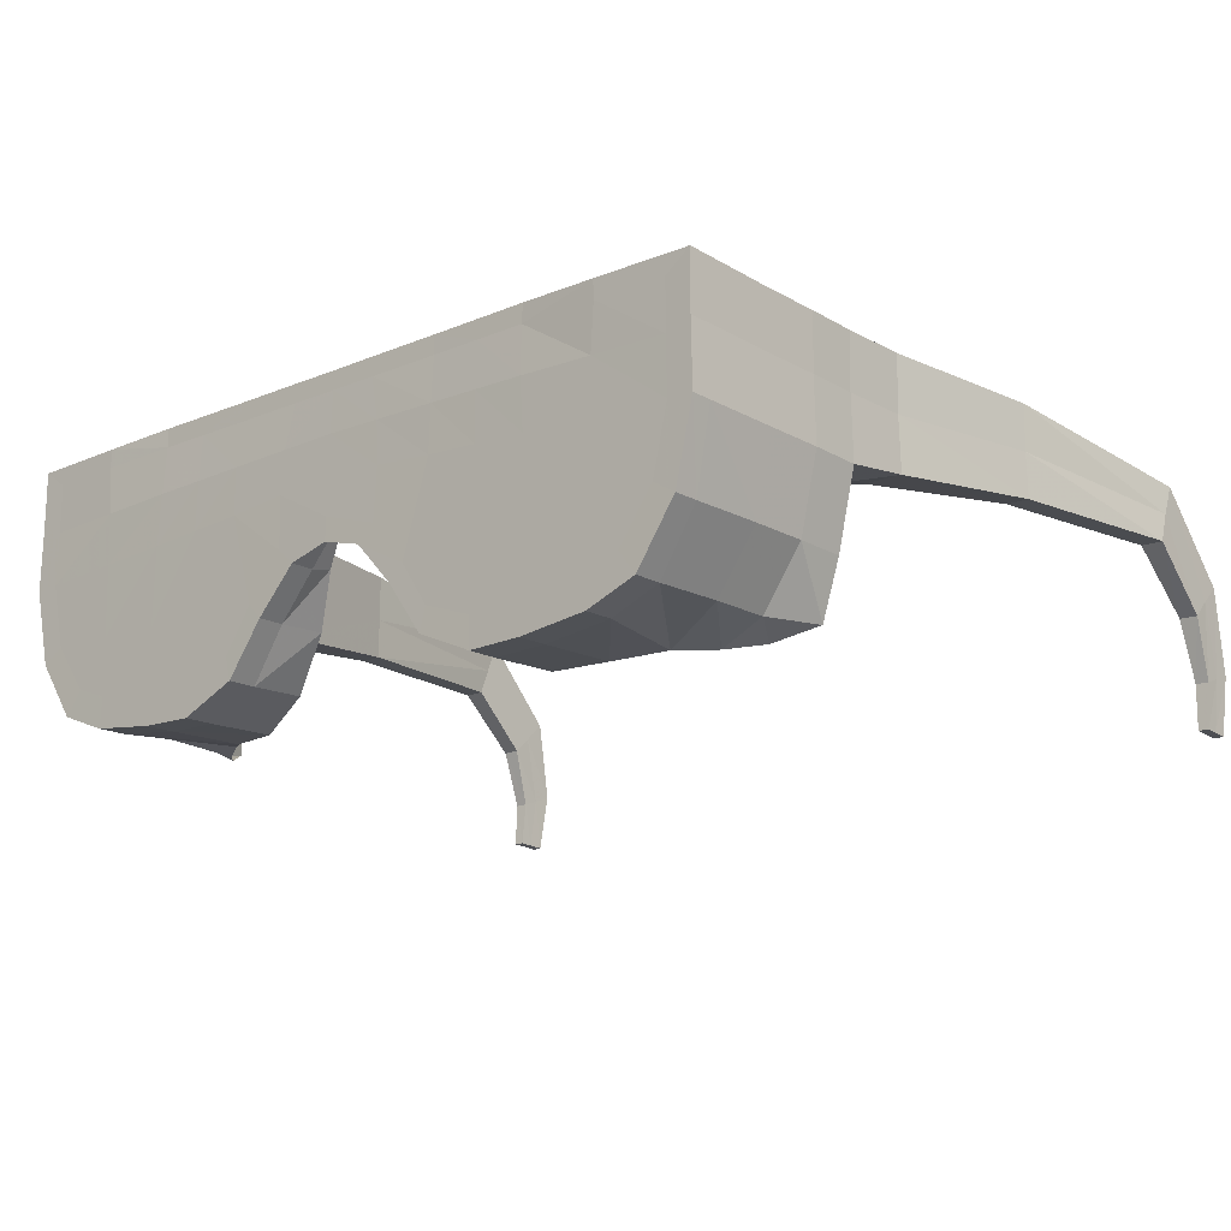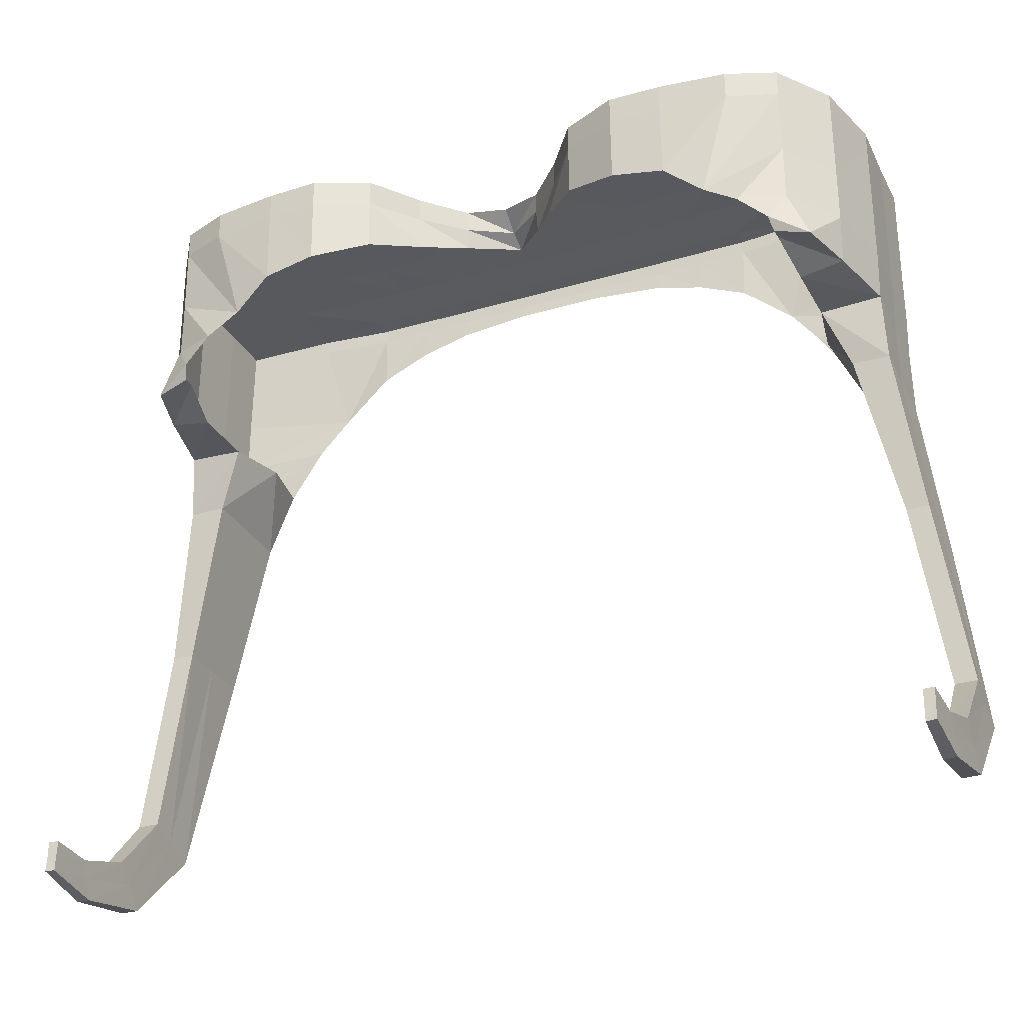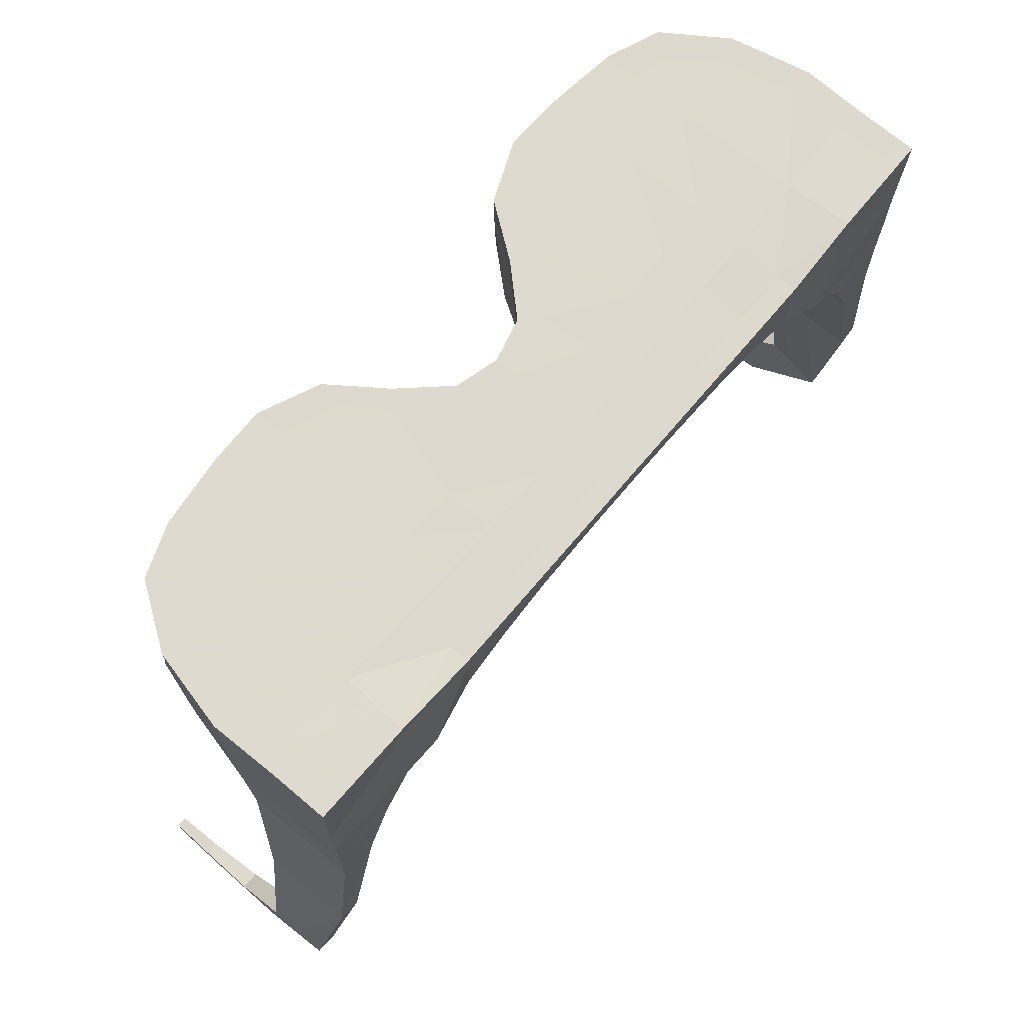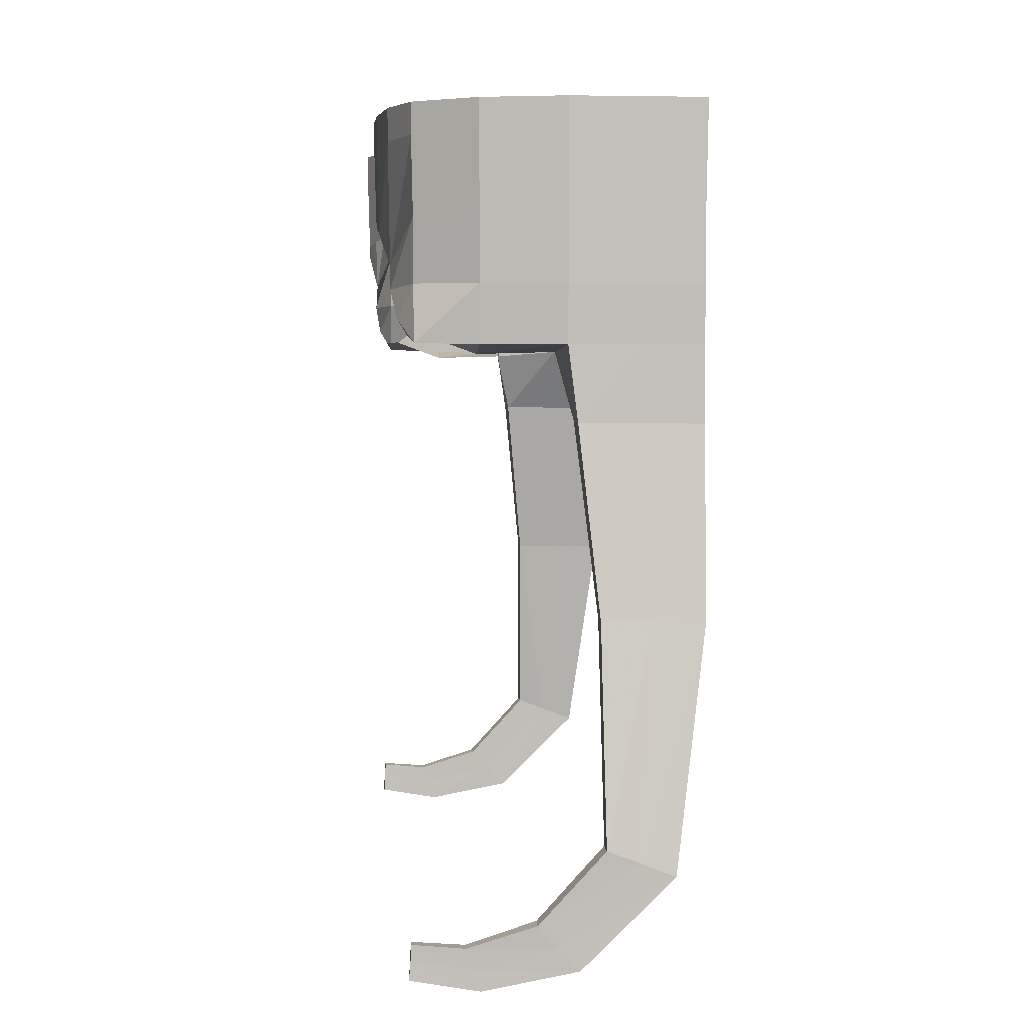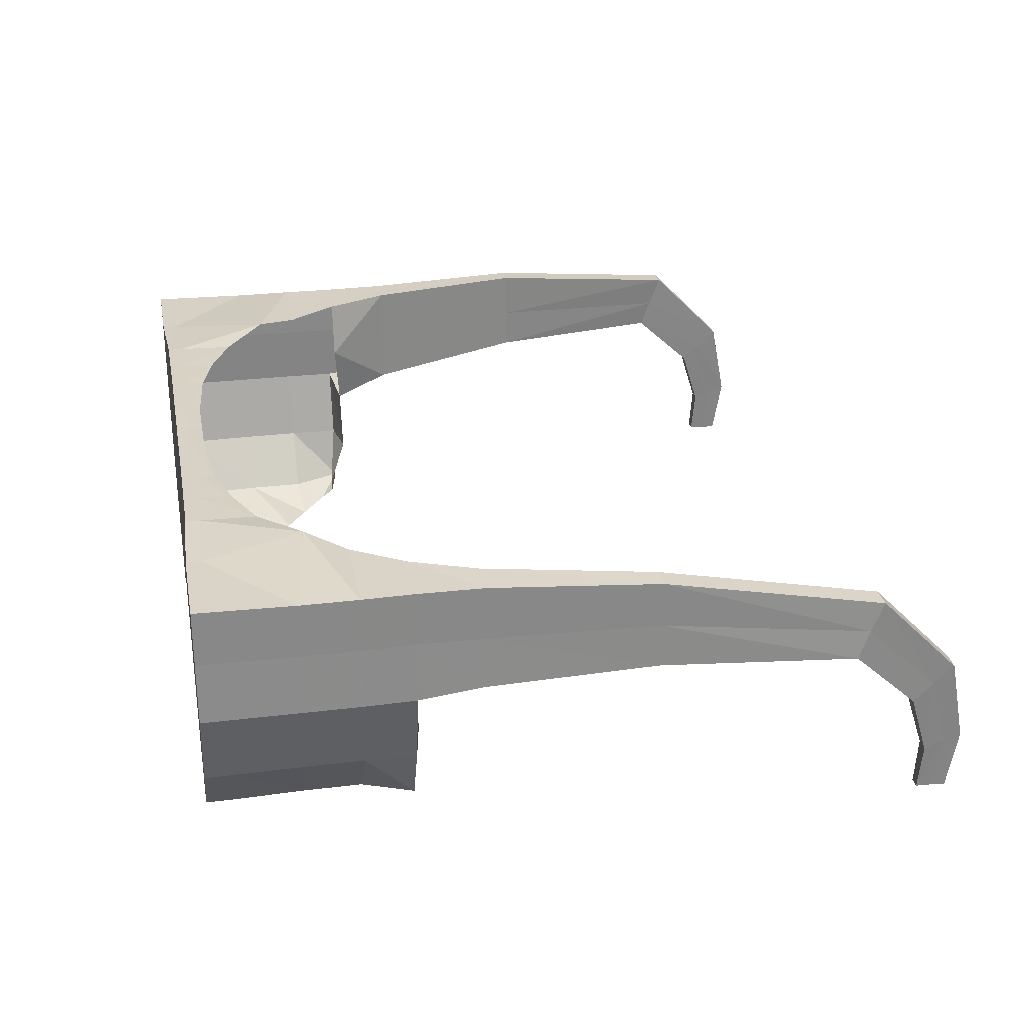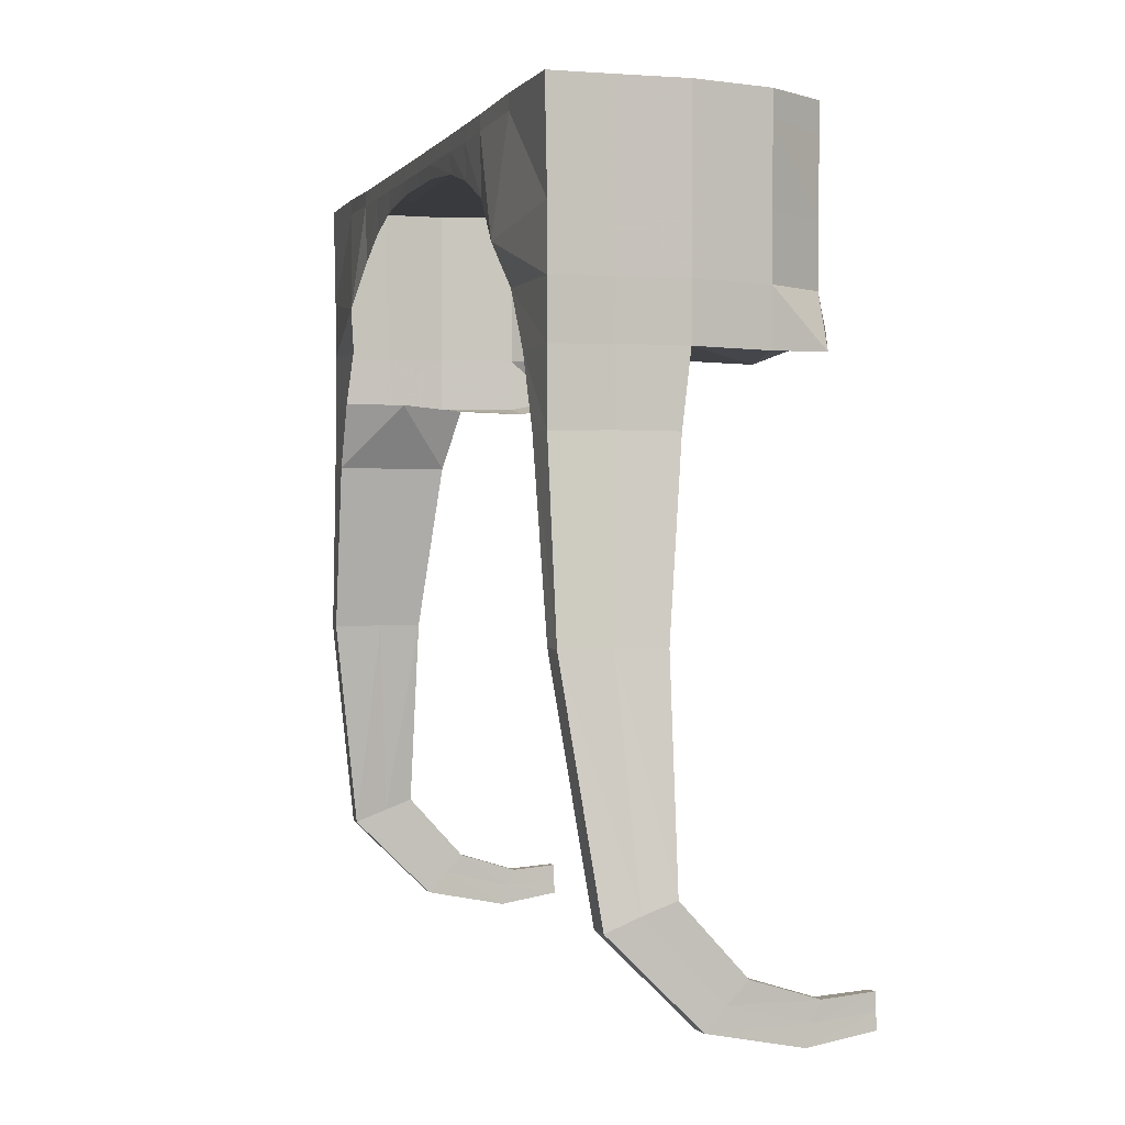
<metadata>
{"format":"obj","ext":"obj","renderer":"f3d","projection":"perspective","resolution":1024,"background":"white","views":[{"elev":-16.1,"azim":40.7,"up":"+Y"},{"elev":-30.0,"azim":23.5,"up":"+Z"},{"elev":71.1,"azim":130.2,"up":"+Z"},{"elev":3.6,"azim":85.4,"up":"+Z"},{"elev":27.6,"azim":79.3,"up":"+Y"},{"elev":-0.2,"azim":-106.9,"up":"+Z"}]}
</metadata>
<code>
v -0.2033 6.98 1.457
v -0.3749 6.981 1.458
v -0.5072 6.976 1.464
v -0.0794 6.98 1.457
v -0.6722 6.974 1.464
v -0.6722 6.879 1.464
v -0.6745 6.772 1.464
v -0.6451 6.646 1.464
v -0.5796 6.551 1.464
v -0.2903 6.504 1.464
v -0.1954 6.544 1.464
v -0.1344 6.628 1.464
v -0.0688 6.698 1.464
v -0.2056 6.949 1.458
v -0.3738 6.949 1.459
v -0.5079 6.945 1.464
v -0.0819 6.949 1.458
v -0.6307 6.943 1.464
v -0.6307 6.864 1.464
v -0.6326 6.774 1.464
v -0.6079 6.668 1.464
v -0.5505 6.59 1.464
v -0.2875 6.554 1.464
v -0.2059 6.582 1.464
v -0.1586 6.653 1.464
v -0.0979 6.724 1.464
v -0.2034 6.8 1.463
v -0.2051 6.877 1.462
v -0.5024 6.868 1.463
v -0.0969 6.879 1.461
v -0.3761 6.872 1.463
v -0.3818 6.789 1.463
v -0.4993 6.783 1.463
v -0.1017 6.809 1.462
v -0.2891 6.981 1.458
v -0.2897 6.949 1.458
v -0.2906 6.874 1.462
v -0.2926 6.795 1.463
v -0.3833 6.66 1.464
v -0.4956 6.664 1.464
v -0.2709 6.657 1.464
v -0.3807 6.506 1.464
v -0.3779 6.557 1.464
v -0.496 6.519 1.464
v -0.4932 6.57 1.464
v -0.2033 6.98 1.433
v -0.3749 6.981 1.434
v -0.5072 6.976 1.44
v -0.0794 6.98 1.433
v -0.6722 6.973 1.439
v -0.6722 6.878 1.434
v -0.6745 6.772 1.429
v -0.6451 6.646 1.422
v -0.5796 6.551 1.417
v -0.2903 6.504 1.414
v -0.1954 6.545 1.416
v -0.1344 6.628 1.421
v -0.0688 6.698 1.425
v -0.2891 6.981 1.433
v -0.3807 6.506 1.414
v -0.496 6.52 1.415
v -0.2033 6.978 1.399
v -0.373 6.978 1.339
v -0.4588 6.987 1.268
v -0.0794 6.978 1.411
v -0.6722 6.971 1.296
v -0.6722 6.877 1.299
v -0.6745 6.772 1.298
v -0.6451 6.647 1.298
v -0.5796 6.554 1.299
v -0.2903 6.507 1.3
v -0.1954 6.547 1.326
v -0.1228 6.627 1.353
v -0.0688 6.707 1.388
v -0.2891 6.978 1.376
v -0.3807 6.509 1.284
v -0.446 6.524 1.233
v -0.5072 6.973 1.199
v -0.6722 6.971 1.199
v -0.6722 6.877 1.201
v -0.6745 6.772 1.2
v -0.6451 6.647 1.2
v -0.5796 6.554 1.201
v -0.5035 6.522 1.194
v -0.5656 6.973 1.11
v -0.6703 6.971 1.11
v -0.6703 6.877 1.112
v -0.6726 6.772 1.112
v -0.6432 6.647 1.111
v -0.6153 6.554 1.114
v -0.5516 6.531 1.15
v -0.6108 6.973 0.9991
v -0.6722 6.971 0.9971
v -0.6722 6.877 0.9992
v -0.6745 6.786 0.9989
v -0.5701 6.763 1.101
v -0.5693 6.647 1.098
v -0.5577 6.565 1.128
v -0.5575 6.544 1.127
v -0.611 6.787 0.9998
v -0.5496 6.873 1.11
v -0.6109 6.873 0.9994
v -0.6705 6.97 0.716
v -0.7074 6.968 0.7143
v -0.7074 6.891 0.716
v -0.7088 6.816 0.7158
v -0.6706 6.816 0.7165
v -0.6706 6.887 0.7162
v -0.7177 6.921 0.3559
v -0.7532 6.92 0.3548
v -0.7532 6.869 0.3756
v -0.7545 6.82 0.394
v -0.7178 6.82 0.3945
v -0.7177 6.867 0.3766
v -0.7206 6.784 0.2213
v -0.7504 6.783 0.2212
v -0.7504 6.752 0.2557
v -0.7515 6.722 0.288
v -0.7207 6.723 0.2882
v -0.7206 6.751 0.2573
v -0.7246 6.643 0.1937
v -0.7465 6.641 0.1941
v -0.7465 6.631 0.2261
v -0.7473 6.62 0.2566
v -0.7247 6.62 0.2565
v -0.7247 6.631 0.2275
v -0.727 6.54 0.2108
v -0.7441 6.539 0.2115
v -0.7441 6.541 0.2377
v -0.7448 6.543 0.2631
v -0.7271 6.543 0.2629
v -0.7271 6.542 0.2388
v 0.2033 6.98 1.457
v 0.3749 6.981 1.458
v 0.5072 6.976 1.464
v 0.0794 6.98 1.457
v 0 6.98 1.457
v 0.6722 6.974 1.464
v 0.6722 6.879 1.464
v 0.6745 6.772 1.464
v 0.6451 6.646 1.464
v 0.5796 6.551 1.464
v 0.2903 6.504 1.464
v 0.1954 6.544 1.464
v 0.1344 6.628 1.464
v 0.0688 6.698 1.464
v 0 6.716 1.464
v 0.2056 6.949 1.458
v 0.3738 6.949 1.459
v 0.5079 6.945 1.464
v 0.0819 6.949 1.458
v 0 6.949 1.458
v 0.6307 6.943 1.464
v 0.6307 6.864 1.464
v 0.6326 6.774 1.464
v 0.6079 6.668 1.464
v 0.5505 6.59 1.464
v 0.2875 6.554 1.464
v 0.2059 6.582 1.464
v 0.1586 6.653 1.464
v 0.0979 6.724 1.464
v 0 6.754 1.464
v 0 6.881 1.461
v 0.2034 6.8 1.463
v 0.2051 6.877 1.462
v 0.5024 6.868 1.463
v 0.0969 6.879 1.461
v 0.3761 6.872 1.463
v 0.3818 6.789 1.463
v 0 6.817 1.462
v 0.4993 6.783 1.463
v 0.1017 6.809 1.462
v 0.2891 6.981 1.458
v 0.2897 6.949 1.458
v 0.2906 6.874 1.462
v 0.2926 6.795 1.463
v 0.3833 6.66 1.464
v 0.4956 6.664 1.464
v 0.2709 6.657 1.464
v 0.3807 6.506 1.464
v 0.3779 6.557 1.464
v 0.496 6.519 1.464
v 0.4932 6.57 1.464
v 0.2033 6.98 1.433
v 0.3749 6.981 1.434
v 0.5072 6.976 1.44
v 0.0794 6.98 1.433
v 0 6.98 1.433
v 0.6722 6.973 1.439
v 0.6722 6.878 1.434
v 0.6745 6.772 1.429
v 0.6451 6.646 1.422
v 0.5796 6.551 1.417
v 0.2903 6.504 1.414
v 0.1954 6.545 1.416
v 0.1344 6.628 1.421
v 0.0688 6.698 1.425
v 0 6.755 1.436
v 0.2891 6.981 1.433
v 0.3807 6.506 1.414
v 0.496 6.52 1.415
v 0.2033 6.978 1.399
v 0.373 6.978 1.339
v 0.4588 6.987 1.268
v 0.0794 6.978 1.411
v 0 6.978 1.411
v 0.6722 6.971 1.296
v 0.6722 6.877 1.299
v 0.6745 6.772 1.298
v 0.6451 6.647 1.298
v 0.5796 6.554 1.299
v 0.2903 6.507 1.3
v 0.1954 6.547 1.326
v 0.1228 6.627 1.353
v 0.0688 6.707 1.388
v 0 6.79 1.421
v 0.2891 6.978 1.376
v 0.3807 6.509 1.284
v 0.446 6.524 1.233
v 0.5072 6.973 1.199
v 0.6722 6.971 1.199
v 0.6722 6.877 1.201
v 0.6745 6.772 1.2
v 0.6451 6.647 1.2
v 0.5796 6.554 1.201
v 0.5035 6.522 1.194
v 0.5656 6.973 1.11
v 0.6703 6.971 1.11
v 0.6703 6.877 1.112
v 0.6726 6.772 1.112
v 0.6432 6.647 1.111
v 0.6153 6.554 1.114
v 0.5516 6.531 1.15
v 0.6108 6.973 0.9991
v 0.6722 6.971 0.9971
v 0.6722 6.877 0.9992
v 0.6745 6.786 0.9989
v 0.5701 6.763 1.101
v 0.5693 6.647 1.098
v 0.5577 6.565 1.128
v 0.5575 6.544 1.127
v 0.611 6.787 0.9998
v 0.5496 6.873 1.11
v 0.6109 6.873 0.9994
v 0.6705 6.97 0.716
v 0.7074 6.968 0.7143
v 0.7074 6.891 0.716
v 0.7088 6.816 0.7158
v 0.6706 6.816 0.7165
v 0.6706 6.887 0.7162
v 0.7177 6.921 0.3559
v 0.7532 6.92 0.3548
v 0.7532 6.869 0.3756
v 0.7545 6.82 0.394
v 0.7178 6.82 0.3945
v 0.7177 6.867 0.3766
v 0.7206 6.784 0.2213
v 0.7504 6.783 0.2212
v 0.7504 6.752 0.2557
v 0.7515 6.722 0.288
v 0.7207 6.723 0.2882
v 0.7206 6.751 0.2573
v 0.7246 6.643 0.1937
v 0.7465 6.641 0.1941
v 0.7465 6.631 0.2261
v 0.7473 6.62 0.2566
v 0.7247 6.62 0.2565
v 0.7247 6.631 0.2275
v 0.727 6.54 0.2108
v 0.7441 6.539 0.2115
v 0.7441 6.541 0.2377
v 0.7448 6.543 0.2631
v 0.7271 6.543 0.2629
v 0.7271 6.542 0.2388
f 5 18 16 3
f 13 26 25 12
f 6 19 18 5
f 147 162 26 13
f 7 20 19 6
f 8 21 20 7
f 26 34 27 25
f 9 22 21 8
f 3 16 15 2
f 23 43 42 10
f 1 14 17 4
f 11 24 23 10
f 4 17 152 137
f 12 25 24 11
f 152 17 30 163
f 17 14 28 30
f 27 38 41 25
f 15 16 29 31
f 16 18 19 29
f 163 30 34 170
f 30 28 27 34
f 38 32 39 41
f 31 29 33 32
f 20 33 29 19
f 162 170 34 26
f 21 40 33 20
f 32 33 40 39
f 38 27 28 37
f 36 37 28 14
f 1 35 36 14
f 15 36 35 2
f 31 37 36 15
f 37 31 32 38
f 43 45 44 42
f 9 44 45 22
f 22 45 40 21
f 39 40 45 43
f 41 39 43 23
f 24 25 41 23
f 3 48 50 5
f 12 57 58 13
f 5 50 51 6
f 13 58 198 147
f 6 51 52 7
f 7 52 53 8
f 1 46 59 35
f 35 59 47 2
f 44 61 60 42
f 8 53 54 9
f 2 47 48 3
f 42 60 55 10
f 4 49 46 1
f 10 55 56 11
f 137 188 49 4
f 9 54 61 44
f 11 56 57 12
f 56 72 73 57
f 48 64 66 50
f 57 73 74 58
f 50 66 67 51
f 58 74 216 198
f 51 67 68 52
f 59 75 63 47
f 52 68 69 53
f 46 62 75 59
f 61 77 76 60
f 53 69 70 54
f 47 63 64 48
f 54 70 77 61
f 60 76 71 55
f 49 65 62 46
f 55 71 72 56
f 188 206 65 49
f 68 81 82 69
f 70 83 84 77
f 66 79 80 67
f 69 82 83 70
f 67 80 81 68
f 64 78 79 66
f 83 90 91 84
f 81 88 89 82
f 79 86 87 80
f 82 89 90 83
f 80 87 88 81
f 78 85 86 79
f 87 94 95 88
f 86 93 94 87
f 85 92 93 86
f 90 98 99 91
f 89 97 98 90
f 88 96 97 89
f 100 102 101 96
f 95 100 96 88
f 92 85 101 102
f 93 104 105 94
f 102 108 103 92
f 95 106 107 100
f 94 105 106 95
f 92 103 104 93
f 100 107 108 102
f 107 113 114 108
f 105 111 112 106
f 103 109 110 104
f 108 114 109 103
f 106 112 113 107
f 104 110 111 105
f 114 120 115 109
f 112 118 119 113
f 110 116 117 111
f 113 119 120 114
f 111 117 118 112
f 109 115 116 110
f 119 125 126 120
f 117 123 124 118
f 115 121 122 116
f 120 126 121 115
f 118 124 125 119
f 116 122 123 117
f 124 130 131 125
f 122 128 129 123
f 125 131 132 126
f 123 129 130 124
f 121 127 128 122
f 126 132 127 121
f 130 129 132 131
f 127 132 129 128
f 138 135 150 153
f 146 145 160 161
f 139 138 153 154
f 147 146 161 162
f 140 139 154 155
f 141 140 155 156
f 161 160 164 172
f 142 141 156 157
f 135 134 149 150
f 158 143 180 181
f 133 136 151 148
f 144 143 158 159
f 136 137 152 151
f 145 144 159 160
f 152 163 167 151
f 151 167 165 148
f 164 160 179 176
f 149 168 166 150
f 150 166 154 153
f 163 170 172 167
f 167 172 164 165
f 176 179 177 169
f 168 169 171 166
f 155 154 166 171
f 162 161 172 170
f 156 155 171 178
f 169 177 178 171
f 176 175 165 164
f 174 148 165 175
f 133 148 174 173
f 149 134 173 174
f 168 149 174 175
f 175 176 169 168
f 181 180 182 183
f 142 157 183 182
f 157 156 178 183
f 177 181 183 178
f 179 158 181 177
f 159 158 179 160
f 135 138 189 186
f 145 146 197 196
f 138 139 190 189
f 146 147 198 197
f 139 140 191 190
f 140 141 192 191
f 133 173 199 184
f 173 134 185 199
f 182 180 200 201
f 141 142 193 192
f 134 135 186 185
f 180 143 194 200
f 136 133 184 187
f 143 144 195 194
f 137 136 187 188
f 142 182 201 193
f 144 145 196 195
f 195 196 214 213
f 186 189 207 204
f 196 197 215 214
f 189 190 208 207
f 197 198 216 215
f 190 191 209 208
f 199 185 203 217
f 191 192 210 209
f 184 199 217 202
f 201 200 218 219
f 192 193 211 210
f 185 186 204 203
f 193 201 219 211
f 200 194 212 218
f 187 184 202 205
f 194 195 213 212
f 188 187 205 206
f 209 210 224 223
f 211 219 226 225
f 207 208 222 221
f 210 211 225 224
f 208 209 223 222
f 204 207 221 220
f 225 226 233 232
f 223 224 231 230
f 221 222 229 228
f 224 225 232 231
f 222 223 230 229
f 220 221 228 227
f 229 230 237 236
f 228 229 236 235
f 227 228 235 234
f 232 233 241 240
f 231 232 240 239
f 230 231 239 238
f 242 238 243 244
f 237 230 238 242
f 234 244 243 227
f 235 236 247 246
f 244 234 245 250
f 237 242 249 248
f 236 237 248 247
f 234 235 246 245
f 242 244 250 249
f 249 250 256 255
f 247 248 254 253
f 245 246 252 251
f 250 245 251 256
f 248 249 255 254
f 246 247 253 252
f 256 251 257 262
f 254 255 261 260
f 252 253 259 258
f 255 256 262 261
f 253 254 260 259
f 251 252 258 257
f 261 262 268 267
f 259 260 266 265
f 257 258 264 263
f 262 257 263 268
f 260 261 267 266
f 258 259 265 264
f 266 267 273 272
f 264 265 271 270
f 267 268 274 273
f 265 266 272 271
f 263 264 270 269
f 268 263 269 274
f 272 273 274 271
f 269 270 271 274

</code>
